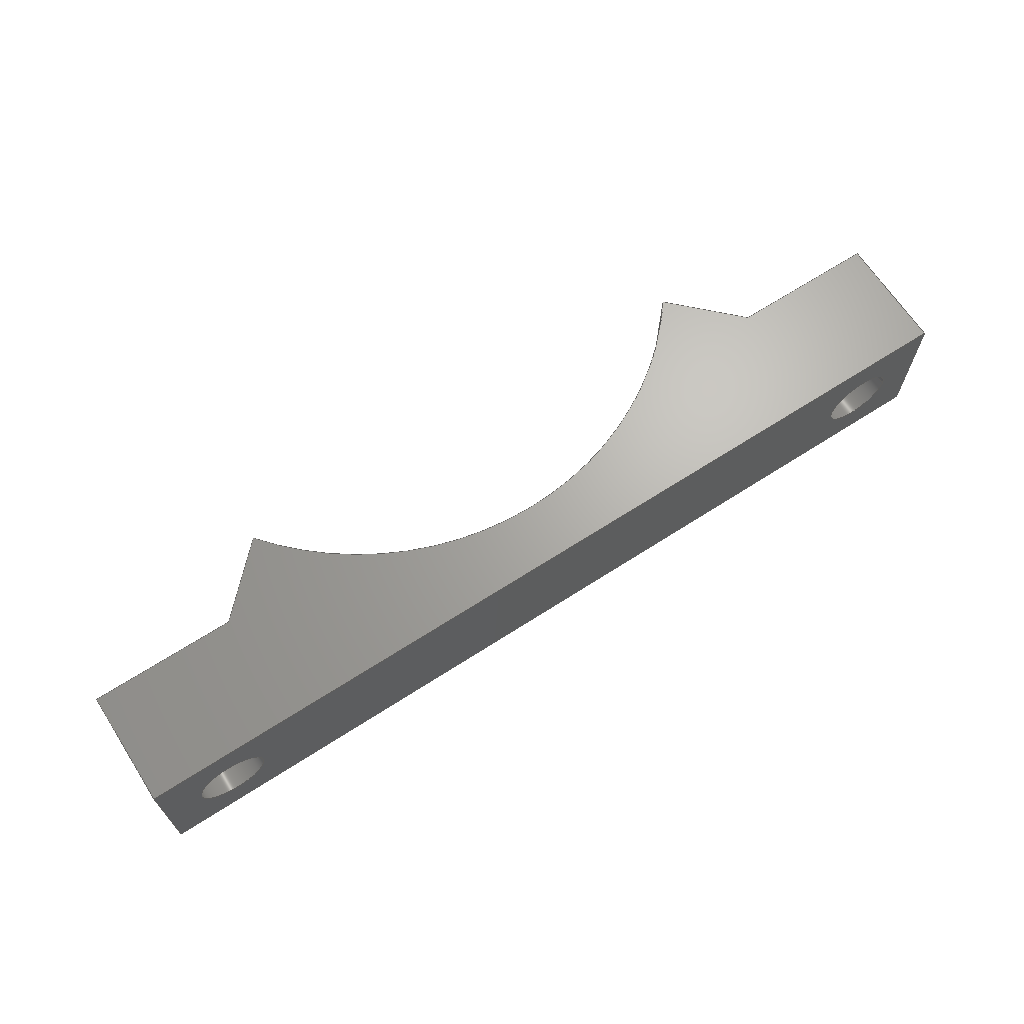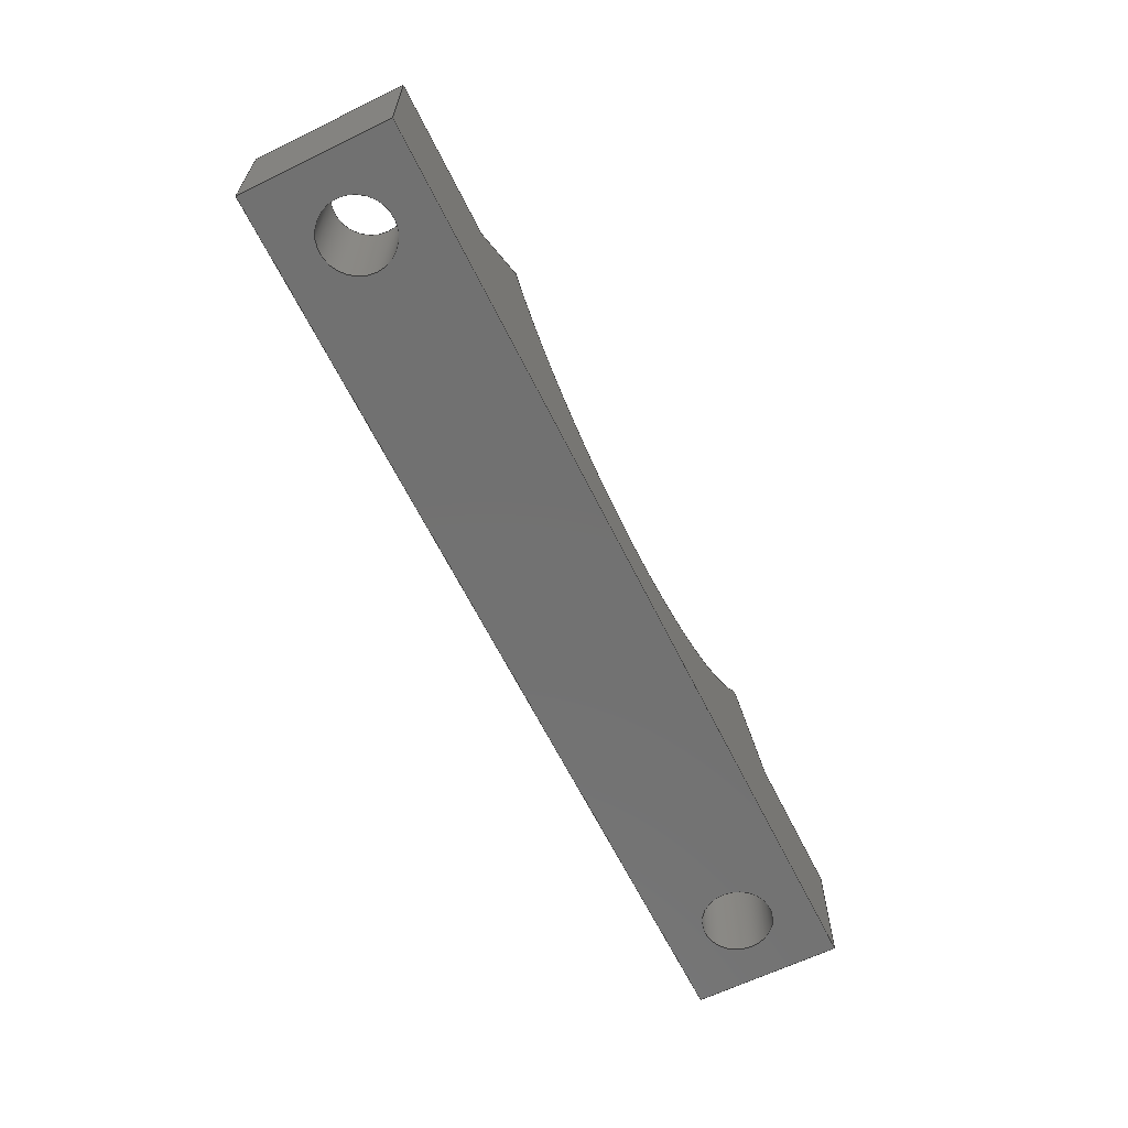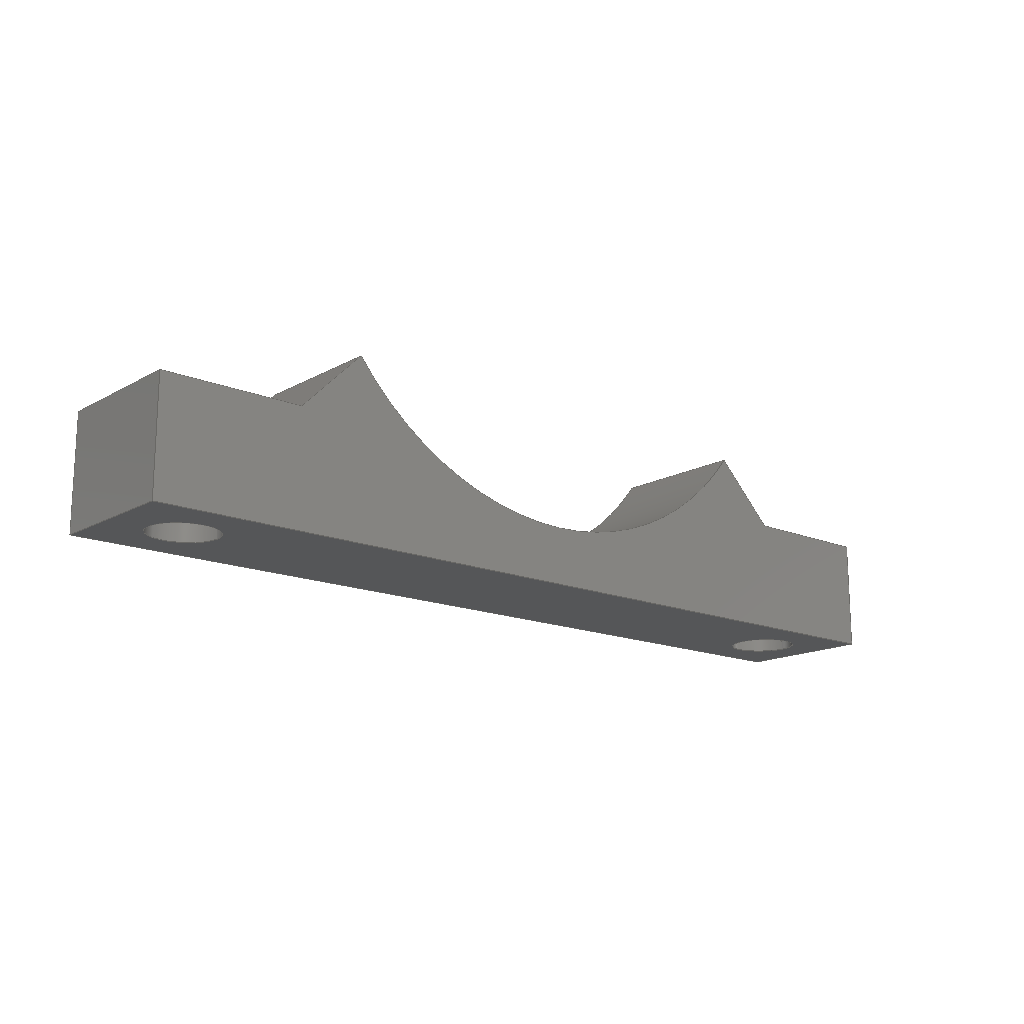
<metadata>
{"format":"step","ext":"step","renderer":"f3d","projection":"perspective","resolution":1024,"background":"white","views":[{"elev":66.7,"azim":147.1,"up":"+Y"},{"elev":-63.6,"azim":-63.8,"up":"+Z"},{"elev":-15.7,"azim":139.1,"up":"+Z"}]}
</metadata>
<code>
ISO-10303-21;
DATA;
#1=MECHANICAL_DESIGN_GEOMETRIC_PRESENTATION_REPRESENTATION('',(#4),#386);
#2=SHAPE_REPRESENTATION_RELATIONSHIP('SRR','None',#393,#3);
#3=ADVANCED_BREP_SHAPE_REPRESENTATION('',(#5),#385);
#4=STYLED_ITEM('',(#402),#5);
#5=MANIFOLD_SOLID_BREP('Body2',#226);
#6=FACE_BOUND('',#34,.T.);
#7=FACE_BOUND('',#35,.T.);
#8=FACE_BOUND('',#38,.T.);
#9=FACE_BOUND('',#43,.T.);
#10=PLANE('',#246);
#11=PLANE('',#247);
#12=PLANE('',#248);
#13=PLANE('',#249);
#14=PLANE('',#253);
#15=PLANE('',#254);
#16=PLANE('',#255);
#17=PLANE('',#256);
#18=PLANE('',#257);
#19=FACE_OUTER_BOUND('',#31,.T.);
#20=FACE_OUTER_BOUND('',#32,.T.);
#21=FACE_OUTER_BOUND('',#33,.T.);
#22=FACE_OUTER_BOUND('',#36,.T.);
#23=FACE_OUTER_BOUND('',#37,.T.);
#24=FACE_OUTER_BOUND('',#39,.T.);
#25=FACE_OUTER_BOUND('',#40,.T.);
#26=FACE_OUTER_BOUND('',#41,.T.);
#27=FACE_OUTER_BOUND('',#42,.T.);
#28=FACE_OUTER_BOUND('',#44,.T.);
#29=FACE_OUTER_BOUND('',#45,.T.);
#30=FACE_OUTER_BOUND('',#46,.T.);
#31=EDGE_LOOP('',(#151,#152,#153,#154));
#32=EDGE_LOOP('',(#155,#156,#157,#158));
#33=EDGE_LOOP('',(#159,#160,#161,#162));
#34=EDGE_LOOP('',(#163));
#35=EDGE_LOOP('',(#164));
#36=EDGE_LOOP('',(#165,#166,#167,#168));
#37=EDGE_LOOP('',(#169,#170,#171,#172));
#38=EDGE_LOOP('',(#173));
#39=EDGE_LOOP('',(#174,#175,#176,#177));
#40=EDGE_LOOP('',(#178,#179,#180,#181));
#41=EDGE_LOOP('',(#182,#183,#184,#185));
#42=EDGE_LOOP('',(#186,#187,#188,#189));
#43=EDGE_LOOP('',(#190));
#44=EDGE_LOOP('',(#191,#192,#193,#194));
#45=EDGE_LOOP('',(#195,#196,#197,#198,#199,#200,#201,#202));
#46=EDGE_LOOP('',(#203,#204,#205,#206,#207,#208,#209,#210));
#47=LINE('',#325,#71);
#48=LINE('',#331,#72);
#49=LINE('',#336,#73);
#50=LINE('',#338,#74);
#51=LINE('',#340,#75);
#52=LINE('',#341,#76);
#53=LINE('',#344,#77);
#54=LINE('',#346,#78);
#55=LINE('',#347,#79);
#56=LINE('',#350,#80);
#57=LINE('',#352,#81);
#58=LINE('',#353,#82);
#59=LINE('',#356,#83);
#60=LINE('',#358,#84);
#61=LINE('',#359,#85);
#62=LINE('',#365,#86);
#63=LINE('',#368,#87);
#64=LINE('',#370,#88);
#65=LINE('',#371,#89);
#66=LINE('',#374,#90);
#67=LINE('',#376,#91);
#68=LINE('',#377,#92);
#69=LINE('',#379,#93);
#70=LINE('',#380,#94);
#71=VECTOR('',#264,6);
#72=VECTOR('',#271,6);
#73=VECTOR('',#276,10);
#74=VECTOR('',#277,10);
#75=VECTOR('',#278,10);
#76=VECTOR('',#279,10);
#77=VECTOR('',#282,10);
#78=VECTOR('',#283,10);
#79=VECTOR('',#284,10);
#80=VECTOR('',#287,10);
#81=VECTOR('',#288,10);
#82=VECTOR('',#289,10);
#83=VECTOR('',#292,10);
#84=VECTOR('',#293,10);
#85=VECTOR('',#294,10);
#86=VECTOR('',#301,10);
#87=VECTOR('',#304,10);
#88=VECTOR('',#305,10);
#89=VECTOR('',#306,10);
#90=VECTOR('',#309,10);
#91=VECTOR('',#310,10);
#92=VECTOR('',#311,10);
#93=VECTOR('',#314,10);
#94=VECTOR('',#315,10);
#95=CIRCLE('',#241,6);
#96=CIRCLE('',#242,6);
#97=CIRCLE('',#244,6);
#98=CIRCLE('',#245,6);
#99=CIRCLE('',#251,54.3);
#100=CIRCLE('',#252,54.3);
#101=VERTEX_POINT('',#322);
#102=VERTEX_POINT('',#324);
#103=VERTEX_POINT('',#328);
#104=VERTEX_POINT('',#330);
#105=VERTEX_POINT('',#334);
#106=VERTEX_POINT('',#335);
#107=VERTEX_POINT('',#337);
#108=VERTEX_POINT('',#339);
#109=VERTEX_POINT('',#343);
#110=VERTEX_POINT('',#345);
#111=VERTEX_POINT('',#349);
#112=VERTEX_POINT('',#351);
#113=VERTEX_POINT('',#355);
#114=VERTEX_POINT('',#357);
#115=VERTEX_POINT('',#361);
#116=VERTEX_POINT('',#363);
#117=VERTEX_POINT('',#367);
#118=VERTEX_POINT('',#369);
#119=VERTEX_POINT('',#373);
#120=VERTEX_POINT('',#375);
#121=EDGE_CURVE('',#101,#101,#95,.T.);
#122=EDGE_CURVE('',#101,#102,#47,.T.);
#123=EDGE_CURVE('',#102,#102,#96,.T.);
#124=EDGE_CURVE('',#103,#103,#97,.T.);
#125=EDGE_CURVE('',#103,#104,#48,.T.);
#126=EDGE_CURVE('',#104,#104,#98,.T.);
#127=EDGE_CURVE('',#105,#106,#49,.T.);
#128=EDGE_CURVE('',#106,#107,#50,.T.);
#129=EDGE_CURVE('',#108,#107,#51,.T.);
#130=EDGE_CURVE('',#105,#108,#52,.T.);
#131=EDGE_CURVE('',#105,#109,#53,.T.);
#132=EDGE_CURVE('',#110,#108,#54,.T.);
#133=EDGE_CURVE('',#109,#110,#55,.T.);
#134=EDGE_CURVE('',#109,#111,#56,.T.);
#135=EDGE_CURVE('',#112,#110,#57,.T.);
#136=EDGE_CURVE('',#111,#112,#58,.T.);
#137=EDGE_CURVE('',#111,#113,#59,.T.);
#138=EDGE_CURVE('',#114,#112,#60,.T.);
#139=EDGE_CURVE('',#113,#114,#61,.T.);
#140=EDGE_CURVE('',#113,#115,#99,.T.);
#141=EDGE_CURVE('',#116,#114,#100,.T.);
#142=EDGE_CURVE('',#115,#116,#62,.T.);
#143=EDGE_CURVE('',#117,#115,#63,.T.);
#144=EDGE_CURVE('',#118,#116,#64,.T.);
#145=EDGE_CURVE('',#117,#118,#65,.T.);
#146=EDGE_CURVE('',#119,#117,#66,.T.);
#147=EDGE_CURVE('',#120,#118,#67,.T.);
#148=EDGE_CURVE('',#119,#120,#68,.T.);
#149=EDGE_CURVE('',#106,#119,#69,.T.);
#150=EDGE_CURVE('',#107,#120,#70,.T.);
#151=ORIENTED_EDGE('',*,*,#121,.F.);
#152=ORIENTED_EDGE('',*,*,#122,.T.);
#153=ORIENTED_EDGE('',*,*,#123,.F.);
#154=ORIENTED_EDGE('',*,*,#122,.F.);
#155=ORIENTED_EDGE('',*,*,#124,.F.);
#156=ORIENTED_EDGE('',*,*,#125,.T.);
#157=ORIENTED_EDGE('',*,*,#126,.F.);
#158=ORIENTED_EDGE('',*,*,#125,.F.);
#159=ORIENTED_EDGE('',*,*,#127,.T.);
#160=ORIENTED_EDGE('',*,*,#128,.T.);
#161=ORIENTED_EDGE('',*,*,#129,.F.);
#162=ORIENTED_EDGE('',*,*,#130,.F.);
#163=ORIENTED_EDGE('',*,*,#123,.T.);
#164=ORIENTED_EDGE('',*,*,#126,.T.);
#165=ORIENTED_EDGE('',*,*,#131,.F.);
#166=ORIENTED_EDGE('',*,*,#130,.T.);
#167=ORIENTED_EDGE('',*,*,#132,.F.);
#168=ORIENTED_EDGE('',*,*,#133,.F.);
#169=ORIENTED_EDGE('',*,*,#134,.F.);
#170=ORIENTED_EDGE('',*,*,#133,.T.);
#171=ORIENTED_EDGE('',*,*,#135,.F.);
#172=ORIENTED_EDGE('',*,*,#136,.F.);
#173=ORIENTED_EDGE('',*,*,#124,.T.);
#174=ORIENTED_EDGE('',*,*,#137,.F.);
#175=ORIENTED_EDGE('',*,*,#136,.T.);
#176=ORIENTED_EDGE('',*,*,#138,.F.);
#177=ORIENTED_EDGE('',*,*,#139,.F.);
#178=ORIENTED_EDGE('',*,*,#140,.F.);
#179=ORIENTED_EDGE('',*,*,#139,.T.);
#180=ORIENTED_EDGE('',*,*,#141,.F.);
#181=ORIENTED_EDGE('',*,*,#142,.F.);
#182=ORIENTED_EDGE('',*,*,#143,.T.);
#183=ORIENTED_EDGE('',*,*,#142,.T.);
#184=ORIENTED_EDGE('',*,*,#144,.F.);
#185=ORIENTED_EDGE('',*,*,#145,.F.);
#186=ORIENTED_EDGE('',*,*,#146,.T.);
#187=ORIENTED_EDGE('',*,*,#145,.T.);
#188=ORIENTED_EDGE('',*,*,#147,.F.);
#189=ORIENTED_EDGE('',*,*,#148,.F.);
#190=ORIENTED_EDGE('',*,*,#121,.T.);
#191=ORIENTED_EDGE('',*,*,#149,.T.);
#192=ORIENTED_EDGE('',*,*,#148,.T.);
#193=ORIENTED_EDGE('',*,*,#150,.F.);
#194=ORIENTED_EDGE('',*,*,#128,.F.);
#195=ORIENTED_EDGE('',*,*,#150,.T.);
#196=ORIENTED_EDGE('',*,*,#147,.T.);
#197=ORIENTED_EDGE('',*,*,#144,.T.);
#198=ORIENTED_EDGE('',*,*,#141,.T.);
#199=ORIENTED_EDGE('',*,*,#138,.T.);
#200=ORIENTED_EDGE('',*,*,#135,.T.);
#201=ORIENTED_EDGE('',*,*,#132,.T.);
#202=ORIENTED_EDGE('',*,*,#129,.T.);
#203=ORIENTED_EDGE('',*,*,#149,.F.);
#204=ORIENTED_EDGE('',*,*,#127,.F.);
#205=ORIENTED_EDGE('',*,*,#131,.T.);
#206=ORIENTED_EDGE('',*,*,#134,.T.);
#207=ORIENTED_EDGE('',*,*,#137,.T.);
#208=ORIENTED_EDGE('',*,*,#140,.T.);
#209=ORIENTED_EDGE('',*,*,#143,.F.);
#210=ORIENTED_EDGE('',*,*,#146,.F.);
#211=CYLINDRICAL_SURFACE('',#240,6);
#212=CYLINDRICAL_SURFACE('',#243,6);
#213=CYLINDRICAL_SURFACE('',#250,54.3);
#214=ADVANCED_FACE('',(#19),#211,.F.);
#215=ADVANCED_FACE('',(#20),#212,.F.);
#216=ADVANCED_FACE('',(#21,#6,#7),#10,.T.);
#217=ADVANCED_FACE('',(#22),#11,.T.);
#218=ADVANCED_FACE('',(#23,#8),#12,.T.);
#219=ADVANCED_FACE('',(#24),#13,.T.);
#220=ADVANCED_FACE('',(#25),#213,.F.);
#221=ADVANCED_FACE('',(#26),#14,.T.);
#222=ADVANCED_FACE('',(#27,#9),#15,.T.);
#223=ADVANCED_FACE('',(#28),#16,.T.);
#224=ADVANCED_FACE('',(#29),#17,.T.);
#225=ADVANCED_FACE('',(#30),#18,.F.);
#226=CLOSED_SHELL('',(#214,#215,#216,#217,#218,#219,#220,#221,#222,#223,
#224,#225));
#227=DERIVED_UNIT_ELEMENT(#229,1);
#228=DERIVED_UNIT_ELEMENT(#388,-3);
#229=(
MASS_UNIT()
NAMED_UNIT(*)
SI_UNIT(.KILO.,.GRAM.)
);
#230=DERIVED_UNIT((#227,#228));
#231=MEASURE_REPRESENTATION_ITEM('density measure',
POSITIVE_RATIO_MEASURE(7850),#230);
#232=PROPERTY_DEFINITION_REPRESENTATION(#237,#234);
#233=PROPERTY_DEFINITION_REPRESENTATION(#238,#235);
#234=REPRESENTATION('material name',(#236),#385);
#235=REPRESENTATION('density',(#231),#385);
#236=DESCRIPTIVE_REPRESENTATION_ITEM('Steel','Steel');
#237=PROPERTY_DEFINITION('material property','material name',#395);
#238=PROPERTY_DEFINITION('material property','density of part',#395);
#239=AXIS2_PLACEMENT_3D('',#320,#258,#259);
#240=AXIS2_PLACEMENT_3D('',#321,#260,#261);
#241=AXIS2_PLACEMENT_3D('',#323,#262,#263);
#242=AXIS2_PLACEMENT_3D('',#326,#265,#266);
#243=AXIS2_PLACEMENT_3D('',#327,#267,#268);
#244=AXIS2_PLACEMENT_3D('',#329,#269,#270);
#245=AXIS2_PLACEMENT_3D('',#332,#272,#273);
#246=AXIS2_PLACEMENT_3D('',#333,#274,#275);
#247=AXIS2_PLACEMENT_3D('',#342,#280,#281);
#248=AXIS2_PLACEMENT_3D('',#348,#285,#286);
#249=AXIS2_PLACEMENT_3D('',#354,#290,#291);
#250=AXIS2_PLACEMENT_3D('',#360,#295,#296);
#251=AXIS2_PLACEMENT_3D('',#362,#297,#298);
#252=AXIS2_PLACEMENT_3D('',#364,#299,#300);
#253=AXIS2_PLACEMENT_3D('',#366,#302,#303);
#254=AXIS2_PLACEMENT_3D('',#372,#307,#308);
#255=AXIS2_PLACEMENT_3D('',#378,#312,#313);
#256=AXIS2_PLACEMENT_3D('',#381,#316,#317);
#257=AXIS2_PLACEMENT_3D('',#382,#318,#319);
#258=DIRECTION('axis',(0,0,1));
#259=DIRECTION('refdir',(1,0,0));
#260=DIRECTION('center_axis',(0,0,-1));
#261=DIRECTION('ref_axis',(1,0,0));
#262=DIRECTION('center_axis',(0,0,-1));
#263=DIRECTION('ref_axis',(1,0,0));
#264=DIRECTION('',(0,0,-1));
#265=DIRECTION('center_axis',(0,0,1));
#266=DIRECTION('ref_axis',(1,0,0));
#267=DIRECTION('center_axis',(0,0,-1));
#268=DIRECTION('ref_axis',(1,0,0));
#269=DIRECTION('center_axis',(0,0,-1));
#270=DIRECTION('ref_axis',(1,0,0));
#271=DIRECTION('',(0,0,-1));
#272=DIRECTION('center_axis',(0,0,1));
#273=DIRECTION('ref_axis',(1,0,0));
#274=DIRECTION('center_axis',(0,0,-1));
#275=DIRECTION('ref_axis',(-1,0,0));
#276=DIRECTION('',(-1,0,0));
#277=DIRECTION('',(0,1,0));
#278=DIRECTION('',(-1,0,0));
#279=DIRECTION('',(0,1,0));
#280=DIRECTION('center_axis',(1,0,0));
#281=DIRECTION('ref_axis',(0,0,-1));
#282=DIRECTION('',(0,0,1));
#283=DIRECTION('',(0,0,-1));
#284=DIRECTION('',(0,1,0));
#285=DIRECTION('center_axis',(0,0,1));
#286=DIRECTION('ref_axis',(1,0,0));
#287=DIRECTION('',(-1,0,0));
#288=DIRECTION('',(1,0,0));
#289=DIRECTION('',(0,1,0));
#290=DIRECTION('center_axis',(0.7071,0,0.7071));
#291=DIRECTION('ref_axis',(0.7071,0,-0.7071));
#292=DIRECTION('',(-0.7071,0,0.7071));
#293=DIRECTION('',(0.7071,0,-0.7071));
#294=DIRECTION('',(0,1,0));
#295=DIRECTION('center_axis',(0,1,0));
#296=DIRECTION('ref_axis',(0,0,-1));
#297=DIRECTION('center_axis',(0,1,0));
#298=DIRECTION('ref_axis',(0,0,-1));
#299=DIRECTION('center_axis',(0,-1,0));
#300=DIRECTION('ref_axis',(0,0,-1));
#301=DIRECTION('',(0,1,0));
#302=DIRECTION('center_axis',(-0.7071,0,0.7071));
#303=DIRECTION('ref_axis',(0.7071,0,0.7071));
#304=DIRECTION('',(0.7071,0,0.7071));
#305=DIRECTION('',(0.7071,0,0.7071));
#306=DIRECTION('',(0,1,0));
#307=DIRECTION('center_axis',(0,0,1));
#308=DIRECTION('ref_axis',(1,0,0));
#309=DIRECTION('',(1,0,0));
#310=DIRECTION('',(1,0,0));
#311=DIRECTION('',(0,1,0));
#312=DIRECTION('center_axis',(-1,0,0));
#313=DIRECTION('ref_axis',(0,0,1));
#314=DIRECTION('',(0,0,1));
#315=DIRECTION('',(0,0,1));
#316=DIRECTION('center_axis',(0,1,0));
#317=DIRECTION('ref_axis',(1,0,0));
#318=DIRECTION('center_axis',(0,1,0));
#319=DIRECTION('ref_axis',(1,0,0));
#320=CARTESIAN_POINT('',(0,0,0));
#321=CARTESIAN_POINT('Origin',(-66.5,12.5,0));
#322=CARTESIAN_POINT('',(-72.5,12.5,-44.3));
#323=CARTESIAN_POINT('Origin',(-66.5,12.5,-44.3));
#324=CARTESIAN_POINT('',(-72.5,12.5,-64.3));
#325=CARTESIAN_POINT('',(-72.5,12.5,0));
#326=CARTESIAN_POINT('Origin',(-66.5,12.5,-64.3));
#327=CARTESIAN_POINT('Origin',(66.5,12.5,0));
#328=CARTESIAN_POINT('',(60.5,12.5,-44.3));
#329=CARTESIAN_POINT('Origin',(66.5,12.5,-44.3));
#330=CARTESIAN_POINT('',(60.5,12.5,-64.3));
#331=CARTESIAN_POINT('',(60.5,12.5,0));
#332=CARTESIAN_POINT('Origin',(66.5,12.5,-64.3));
#333=CARTESIAN_POINT('Origin',(79,0,-64.3));
#334=CARTESIAN_POINT('',(79,0,-64.3));
#335=CARTESIAN_POINT('',(-79,0,-64.3));
#336=CARTESIAN_POINT('',(79,0,-64.3));
#337=CARTESIAN_POINT('',(-79,25,-64.3));
#338=CARTESIAN_POINT('',(-79,0,-64.3));
#339=CARTESIAN_POINT('',(79,25,-64.3));
#340=CARTESIAN_POINT('',(79,25,-64.3));
#341=CARTESIAN_POINT('',(79,0,-64.3));
#342=CARTESIAN_POINT('Origin',(79,0,-44.3));
#343=CARTESIAN_POINT('',(79,0,-44.3));
#344=CARTESIAN_POINT('',(79,0,-64.3));
#345=CARTESIAN_POINT('',(79,25,-44.3));
#346=CARTESIAN_POINT('',(79,25,-64.3));
#347=CARTESIAN_POINT('',(79,0,-44.3));
#348=CARTESIAN_POINT('Origin',(54,0,-44.3));
#349=CARTESIAN_POINT('',(54,0,-44.3));
#350=CARTESIAN_POINT('',(79,0,-44.3));
#351=CARTESIAN_POINT('',(54,25,-44.3));
#352=CARTESIAN_POINT('',(79,25,-44.3));
#353=CARTESIAN_POINT('',(54,0,-44.3));
#354=CARTESIAN_POINT('Origin',(42.94,0,-33.24));
#355=CARTESIAN_POINT('',(42.94,0,-33.24));
#356=CARTESIAN_POINT('',(54,0,-44.3));
#357=CARTESIAN_POINT('',(42.94,25,-33.24));
#358=CARTESIAN_POINT('',(54,25,-44.3));
#359=CARTESIAN_POINT('',(42.94,0,-33.24));
#360=CARTESIAN_POINT('Origin',(0,0,0));
#361=CARTESIAN_POINT('',(-42.94,0,-33.24));
#362=CARTESIAN_POINT('Origin',(0,0,0));
#363=CARTESIAN_POINT('',(-42.94,25,-33.24));
#364=CARTESIAN_POINT('Origin',(0,25,0));
#365=CARTESIAN_POINT('',(-42.94,0,-33.24));
#366=CARTESIAN_POINT('Origin',(-54,0,-44.3));
#367=CARTESIAN_POINT('',(-54,0,-44.3));
#368=CARTESIAN_POINT('',(-54,0,-44.3));
#369=CARTESIAN_POINT('',(-54,25,-44.3));
#370=CARTESIAN_POINT('',(-54,25,-44.3));
#371=CARTESIAN_POINT('',(-54,0,-44.3));
#372=CARTESIAN_POINT('Origin',(-79,0,-44.3));
#373=CARTESIAN_POINT('',(-79,0,-44.3));
#374=CARTESIAN_POINT('',(-79,0,-44.3));
#375=CARTESIAN_POINT('',(-79,25,-44.3));
#376=CARTESIAN_POINT('',(-79,25,-44.3));
#377=CARTESIAN_POINT('',(-79,0,-44.3));
#378=CARTESIAN_POINT('Origin',(-79,0,-64.3));
#379=CARTESIAN_POINT('',(-79,0,-64.3));
#380=CARTESIAN_POINT('',(-79,25,-64.3));
#381=CARTESIAN_POINT('Origin',(0,25,-48.77));
#382=CARTESIAN_POINT('Origin',(0,0,-48.77));
#383=UNCERTAINTY_MEASURE_WITH_UNIT(LENGTH_MEASURE(0.01),#387,
'DISTANCE_ACCURACY_VALUE',
'Maximum model space distance between geometric entities at asserted c
onnectivities');
#384=UNCERTAINTY_MEASURE_WITH_UNIT(LENGTH_MEASURE(0.01),#387,
'DISTANCE_ACCURACY_VALUE',
'Maximum model space distance between geometric entities at asserted c
onnectivities');
#385=(
GEOMETRIC_REPRESENTATION_CONTEXT(3)
GLOBAL_UNCERTAINTY_ASSIGNED_CONTEXT((#383))
GLOBAL_UNIT_ASSIGNED_CONTEXT((#387,#389,#390))
REPRESENTATION_CONTEXT('','3D')
);
#386=(
GEOMETRIC_REPRESENTATION_CONTEXT(3)
GLOBAL_UNCERTAINTY_ASSIGNED_CONTEXT((#384))
GLOBAL_UNIT_ASSIGNED_CONTEXT((#387,#389,#390))
REPRESENTATION_CONTEXT('','3D')
);
#387=(
LENGTH_UNIT()
NAMED_UNIT(*)
SI_UNIT(.MILLI.,.METRE.)
);
#388=(
LENGTH_UNIT()
NAMED_UNIT(*)
SI_UNIT($,.METRE.)
);
#389=(
NAMED_UNIT(*)
PLANE_ANGLE_UNIT()
SI_UNIT($,.RADIAN.)
);
#390=(
NAMED_UNIT(*)
SI_UNIT($,.STERADIAN.)
SOLID_ANGLE_UNIT()
);
#391=SHAPE_DEFINITION_REPRESENTATION(#392,#393);
#392=PRODUCT_DEFINITION_SHAPE('',$,#395);
#393=SHAPE_REPRESENTATION('',(#239),#385);
#394=PRODUCT_DEFINITION_CONTEXT('part definition',#399,'design');
#395=PRODUCT_DEFINITION('foot','foot v5',#396,#394);
#396=PRODUCT_DEFINITION_FORMATION('',$,#401);
#397=PRODUCT_RELATED_PRODUCT_CATEGORY('foot v5','foot v5',(#401));
#398=APPLICATION_PROTOCOL_DEFINITION('international standard',
'automotive_design',2009,#399);
#399=APPLICATION_CONTEXT(
'Core Data for Automotive Mechanical Design Process');
#400=PRODUCT_CONTEXT('part definition',#399,'mechanical');
#401=PRODUCT('foot','foot v5',$,(#400));
#402=PRESENTATION_STYLE_ASSIGNMENT((#403));
#403=SURFACE_STYLE_USAGE(.BOTH.,#404);
#404=SURFACE_SIDE_STYLE('',(#405));
#405=SURFACE_STYLE_FILL_AREA(#406);
#406=FILL_AREA_STYLE('Steel - Satin',(#407));
#407=FILL_AREA_STYLE_COLOUR('Steel - Satin',#408);
#408=COLOUR_RGB('Steel - Satin',0.6275,0.6275,0.6275);
ENDSEC;
END-ISO-10303-21;

</code>
